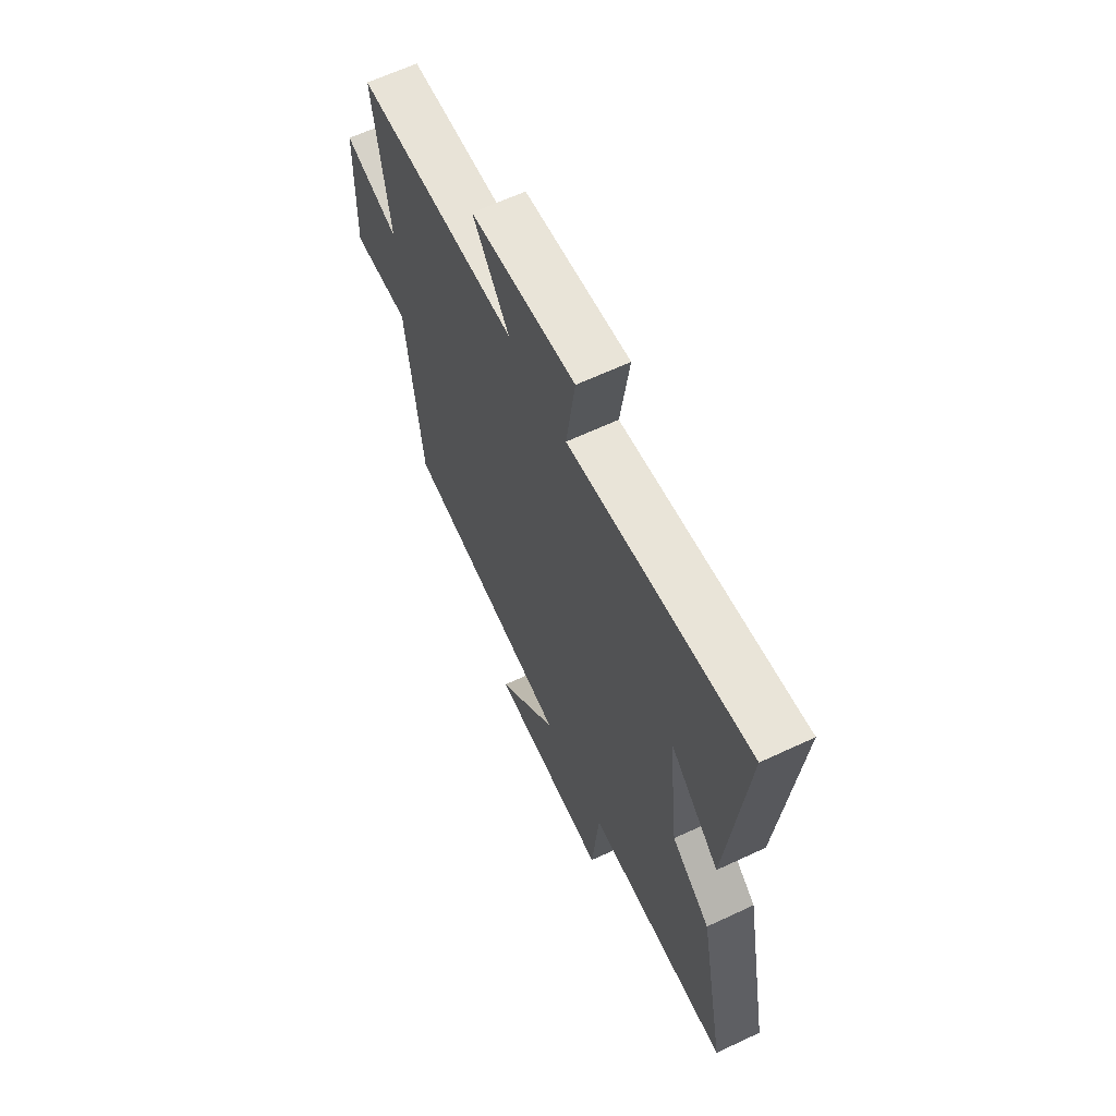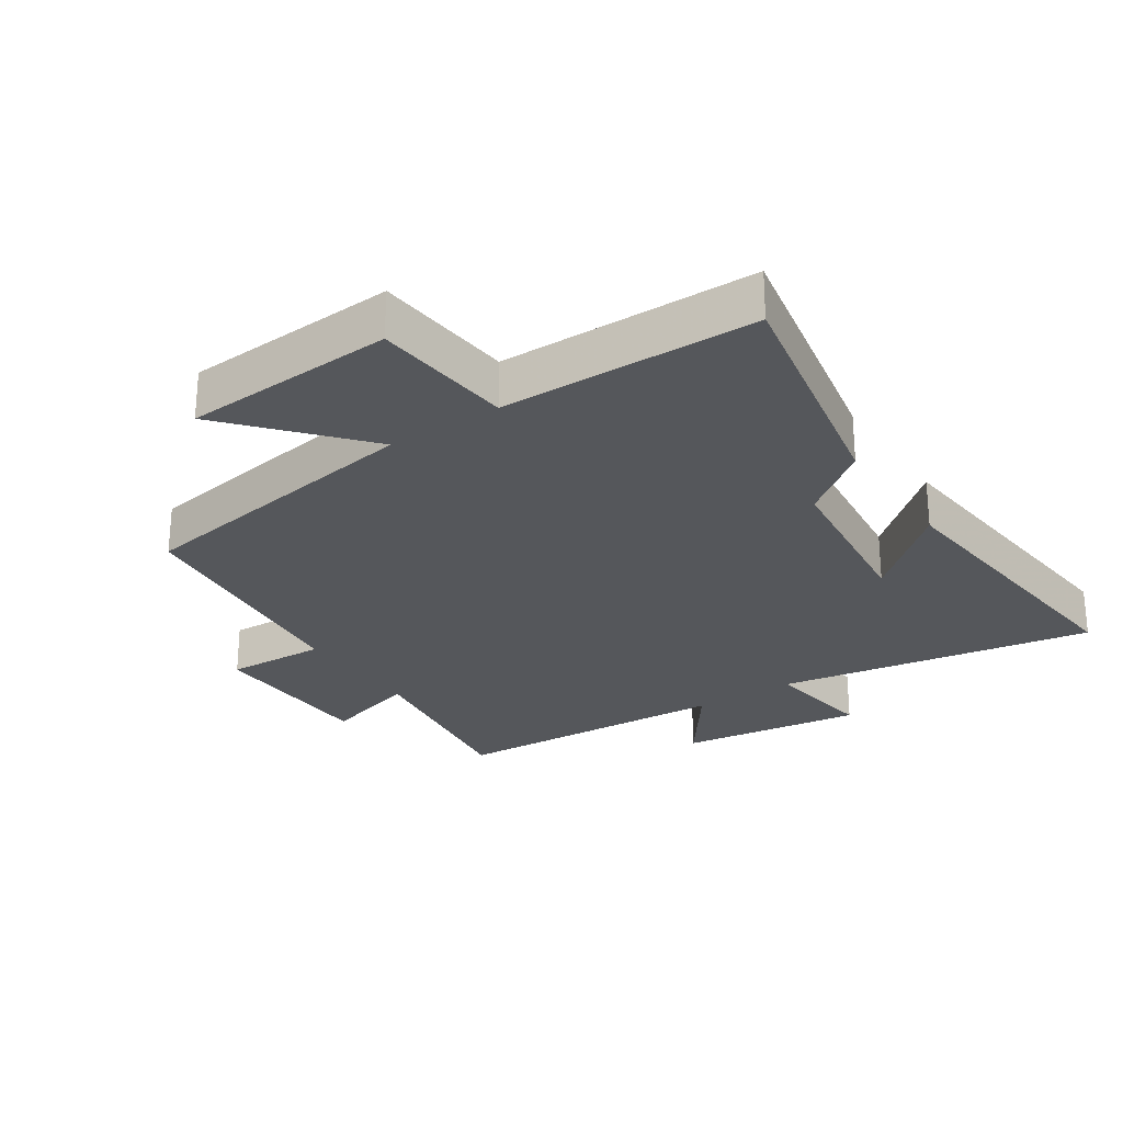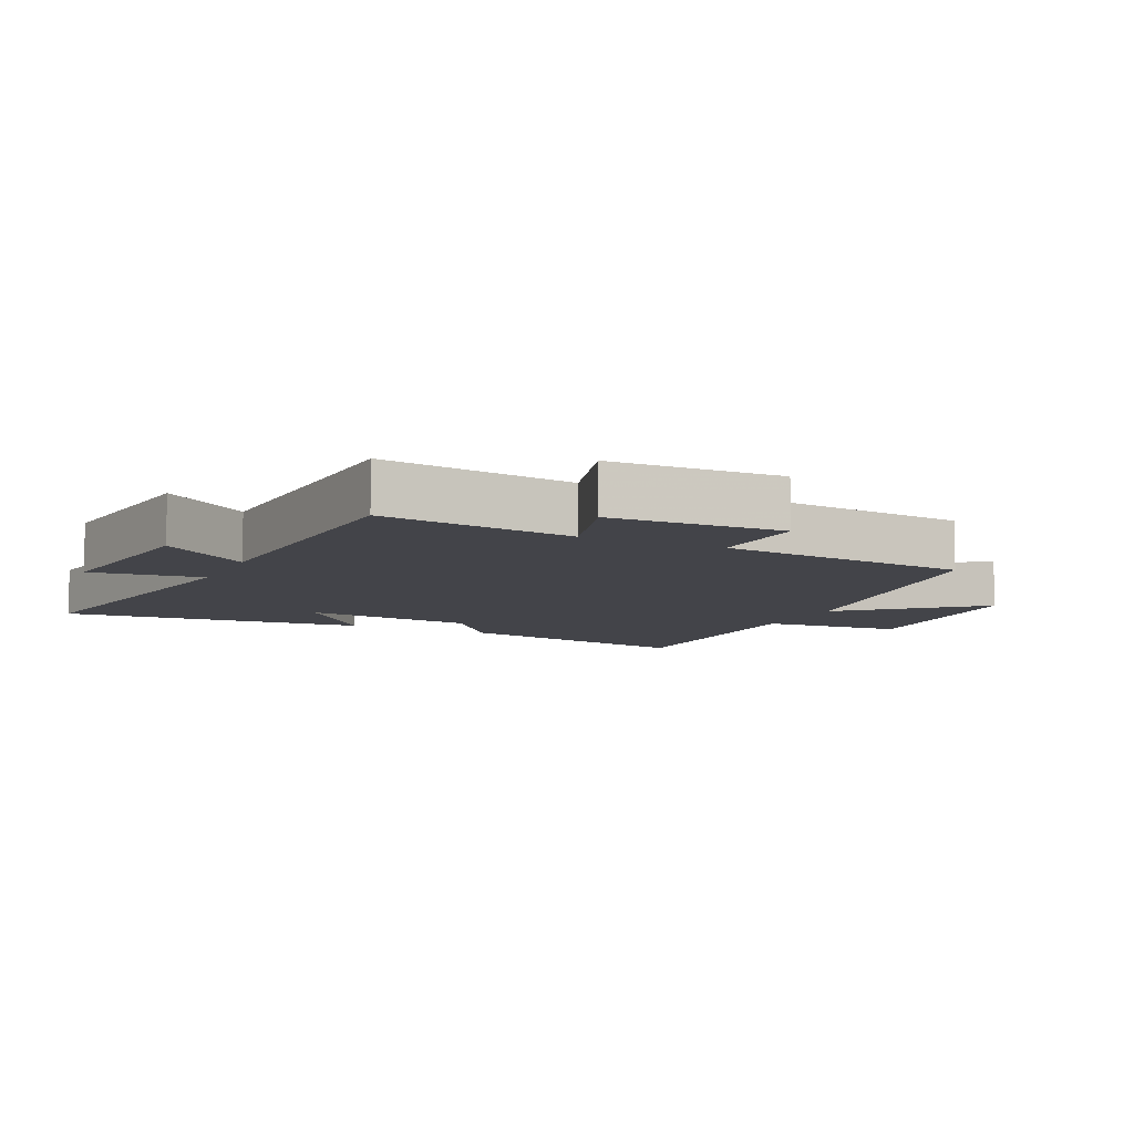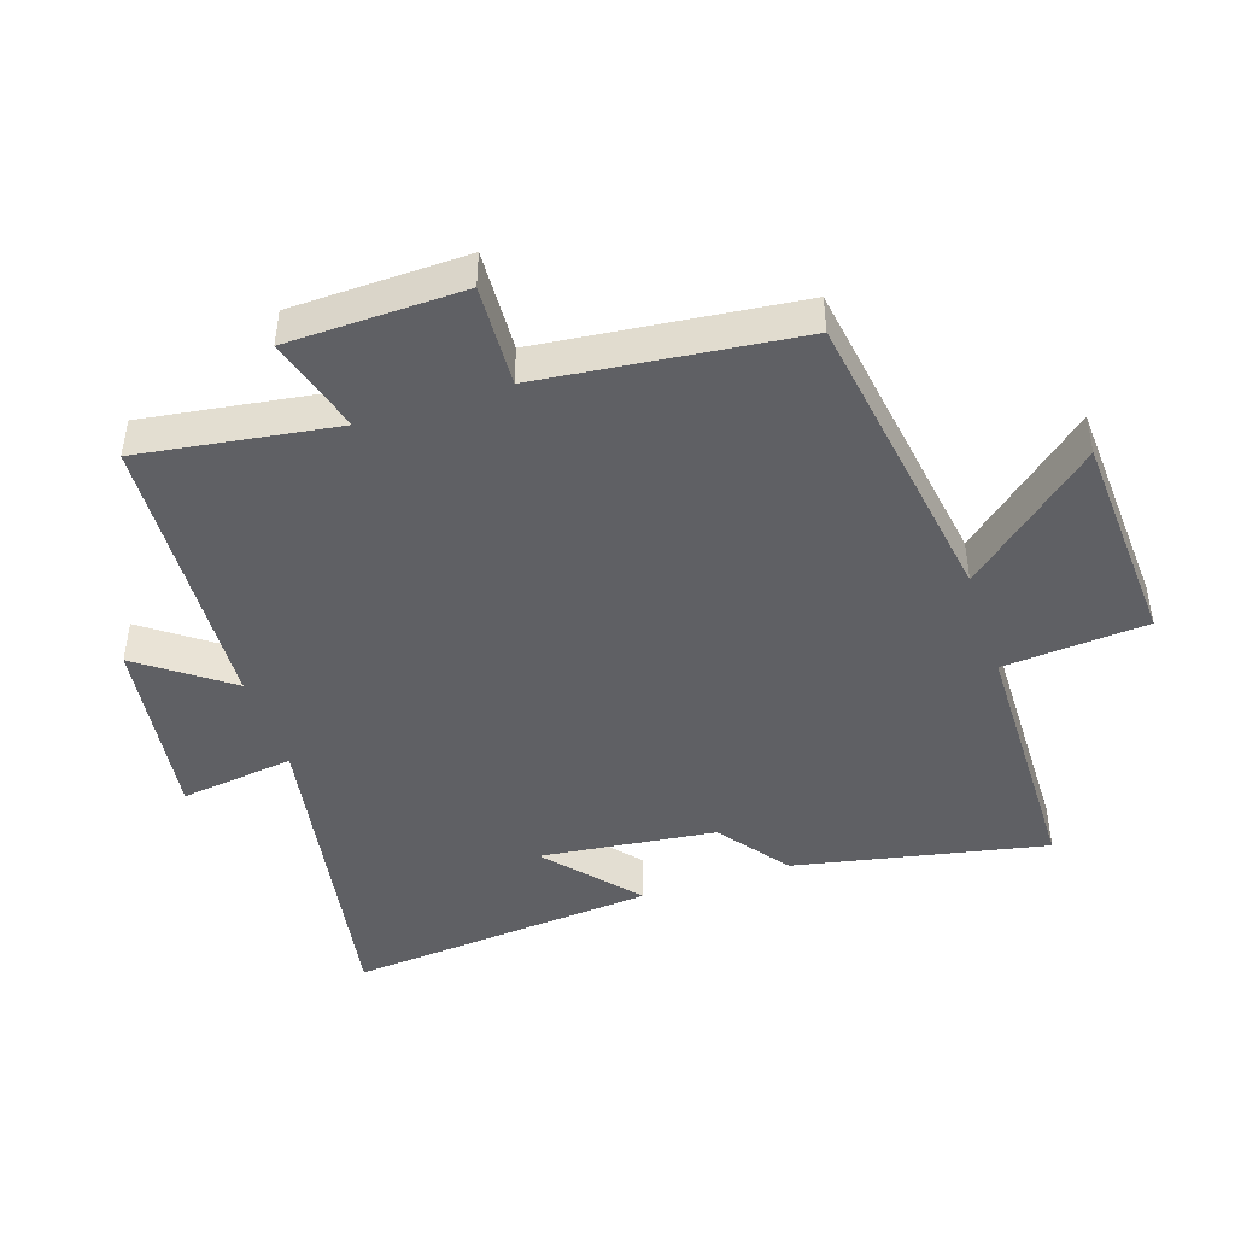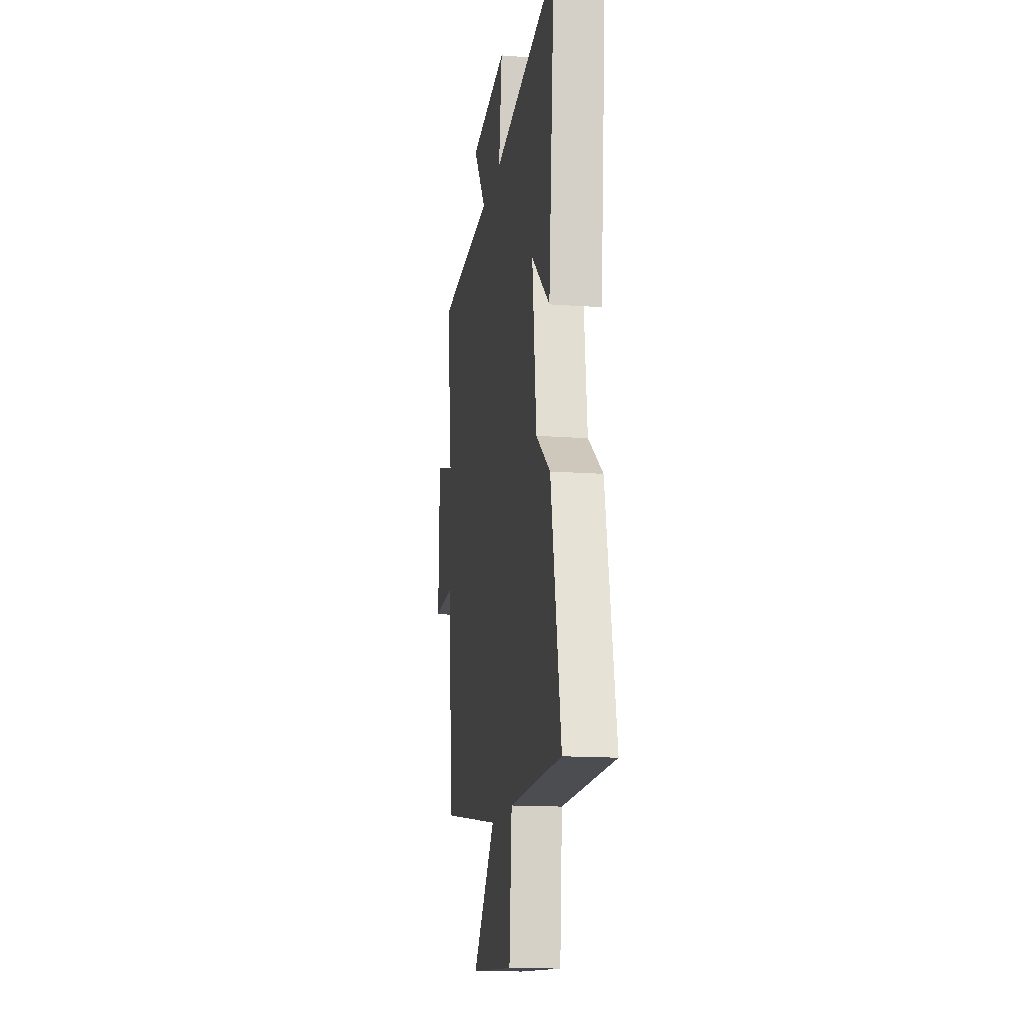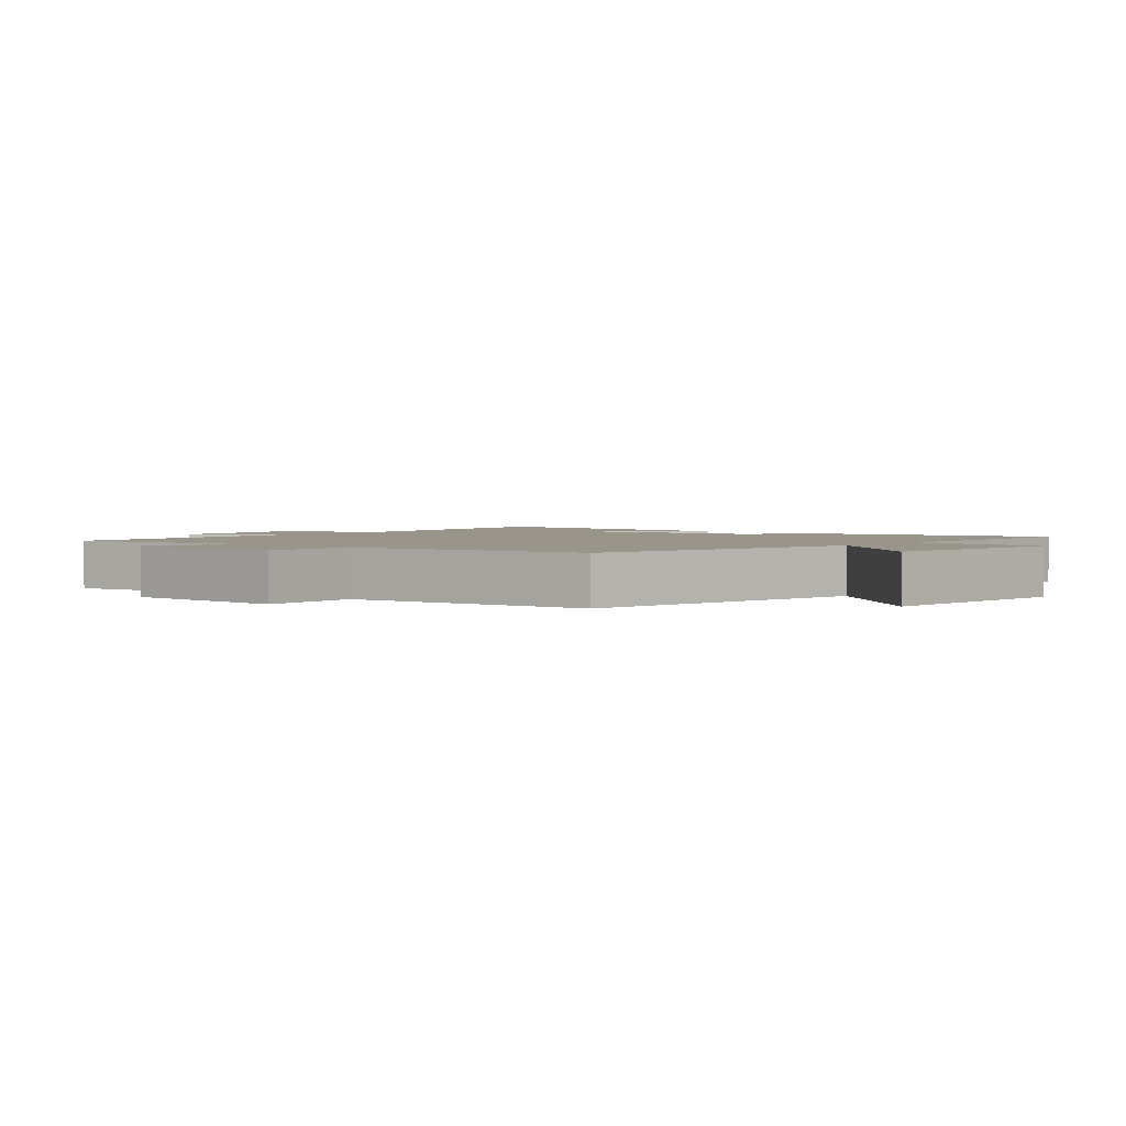
<metadata>
{"format":"obj","ext":"obj","renderer":"f3d","projection":"perspective","resolution":1024,"background":"white","views":[{"elev":63.9,"azim":-115.3,"up":"+Z"},{"elev":-26.4,"azim":-146.3,"up":"+Y"},{"elev":-8.4,"azim":64.8,"up":"+Y"},{"elev":-45.2,"azim":108.0,"up":"+Y"},{"elev":-15.2,"azim":-98.9,"up":"+Z"},{"elev":2.2,"azim":130.5,"up":"+Y"}]}
</metadata>
<code>
v 0.459 0.07 -0.426
v -0.004 0.07 -0.5
v 0.167 0.07 -0.698
v -0.161 0.07 -0.718
v -0.18 0.07 -0.5
v -0.575 0.07 -0.496
v -0.5 0.07 -0.115
v -0.394 0.07 -0.035
v -0.364 0.07 0.231
v -0.5 0.07 0.113
v -0.545 0.07 0.582
v -0.056 0.07 0.5
v -0.08 0.07 0.673
v 0.204 0.07 0.635
v 0.106 0.07 0.5
v 0.542 0.07 0.477
v 0.5 0.07 0.178
v 0.647 0.07 0.221
v 0.655 0.07 -0.045
v 0.5 0.07 -0.038
v 0.459 0 -0.426
v -0.004 0 -0.5
v 0.167 0 -0.698
v -0.161 0 -0.718
v -0.18 0 -0.5
v -0.575 0 -0.496
v -0.5 0 -0.115
v -0.394 0 -0.035
v -0.364 0 0.231
v -0.5 0 0.113
v -0.545 0 0.582
v -0.056 0 0.5
v -0.08 0 0.673
v 0.204 0 0.635
v 0.106 0 0.5
v 0.542 0 0.477
v 0.5 0 0.178
v 0.647 0 0.221
v 0.655 0 -0.045
v 0.5 0 -0.038
f 17 18 19 20
f 17 20 1 2
f 15 16 17 2
f 12 13 14 15
f 12 15 2
f 9 10 11 12
f 8 9 12 2
f 5 6 7 8
f 5 8 2
f 2 3 4 5
f 40 39 38 37
f 22 21 40 37
f 22 37 36 35
f 35 34 33 32
f 22 35 32
f 32 31 30 29
f 22 32 29 28
f 28 27 26 25
f 22 28 25
f 25 24 23 22
f 1 21 22 2
f 2 22 23 3
f 3 23 24 4
f 4 24 25 5
f 5 25 26 6
f 6 26 27 7
f 7 27 28 8
f 8 28 29 9
f 9 29 30 10
f 10 30 31 11
f 11 31 32 12
f 12 32 33 13
f 13 33 34 14
f 14 34 35 15
f 15 35 36 16
f 16 36 37 17
f 17 37 38 18
f 18 38 39 19
f 19 39 40 20
f 20 40 21 1

</code>
